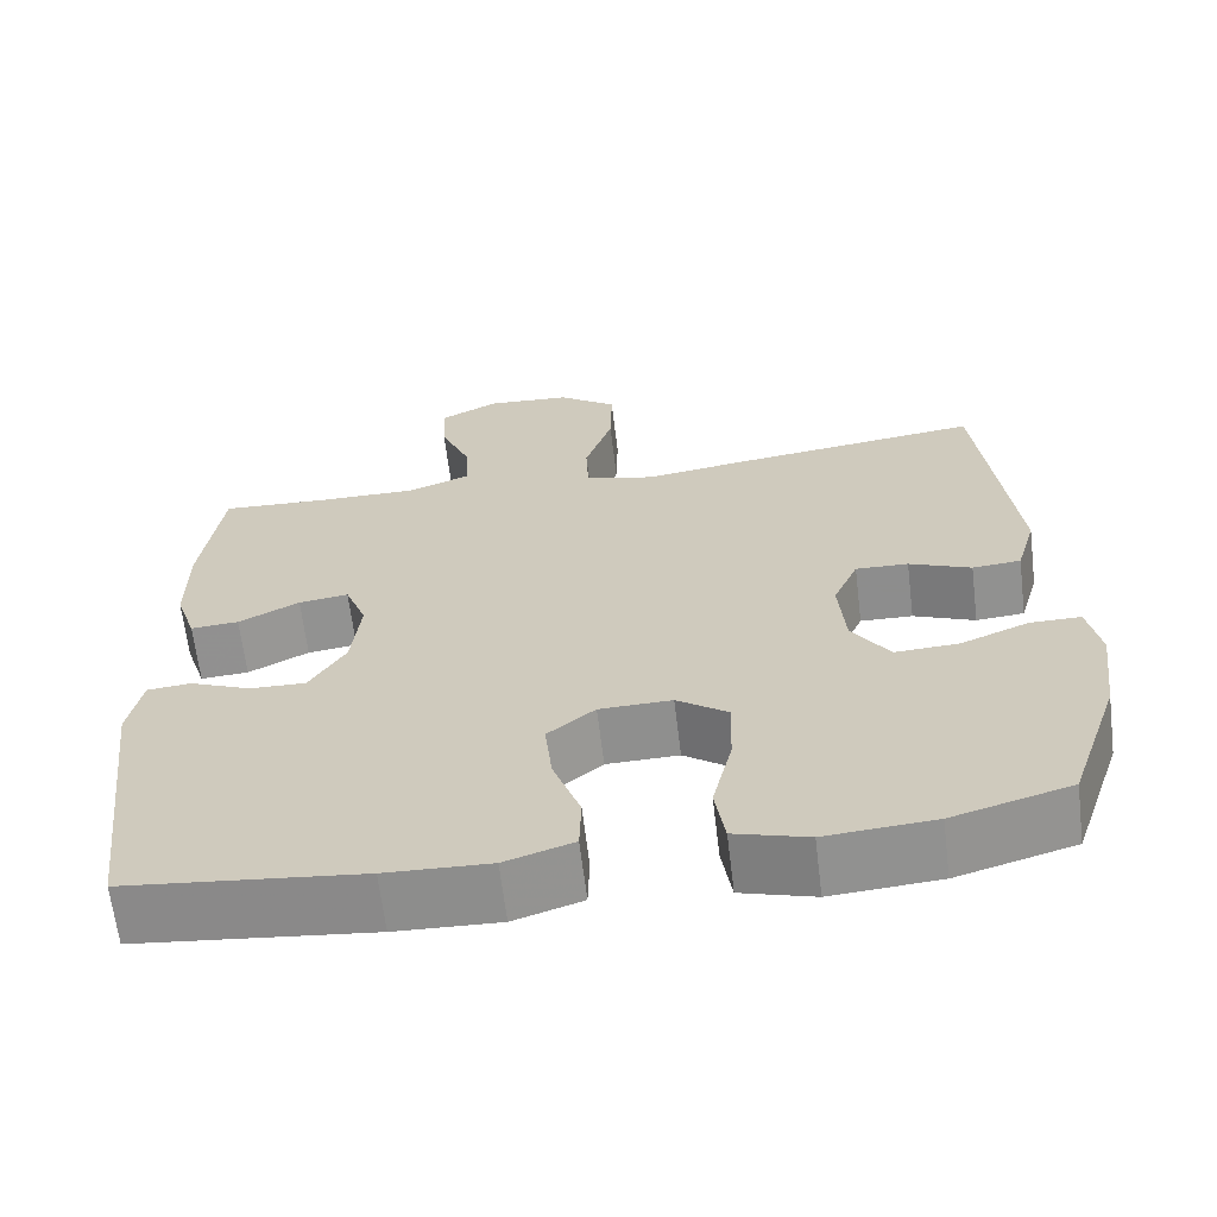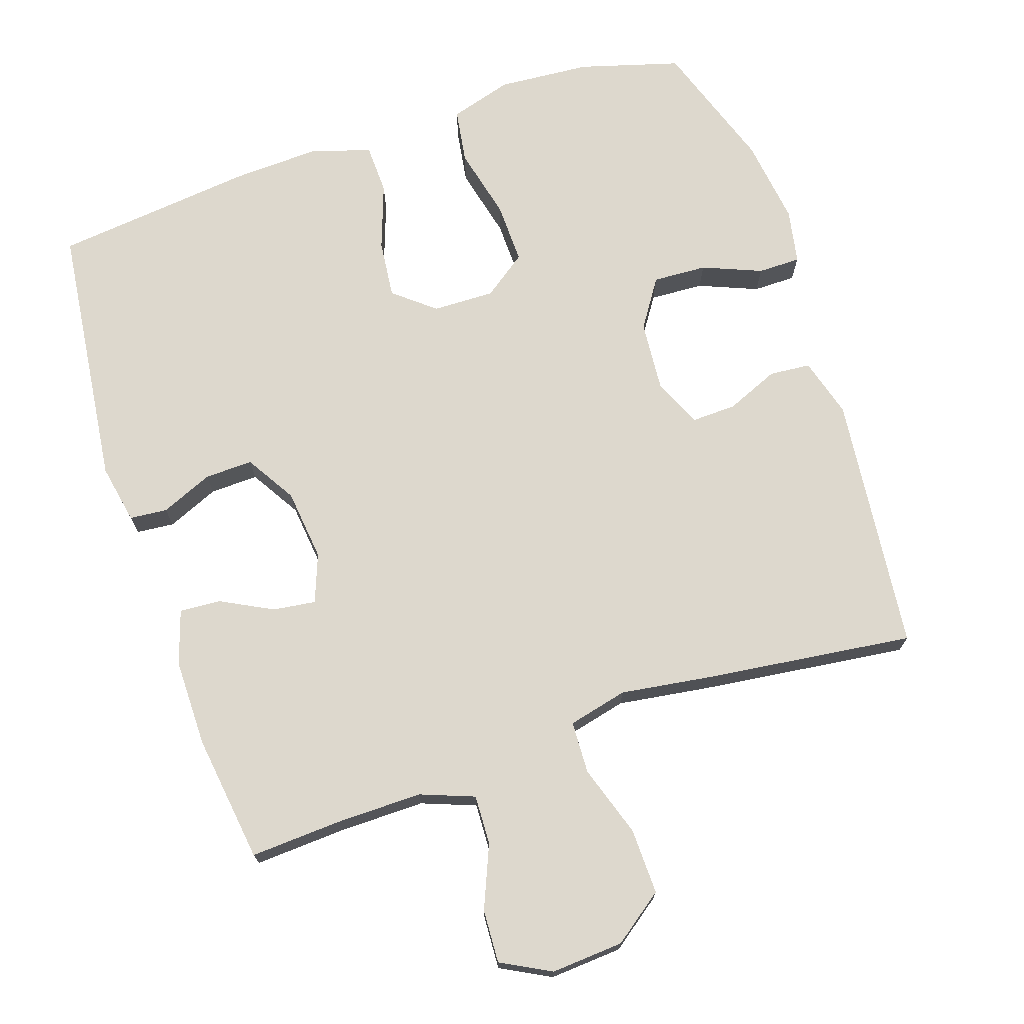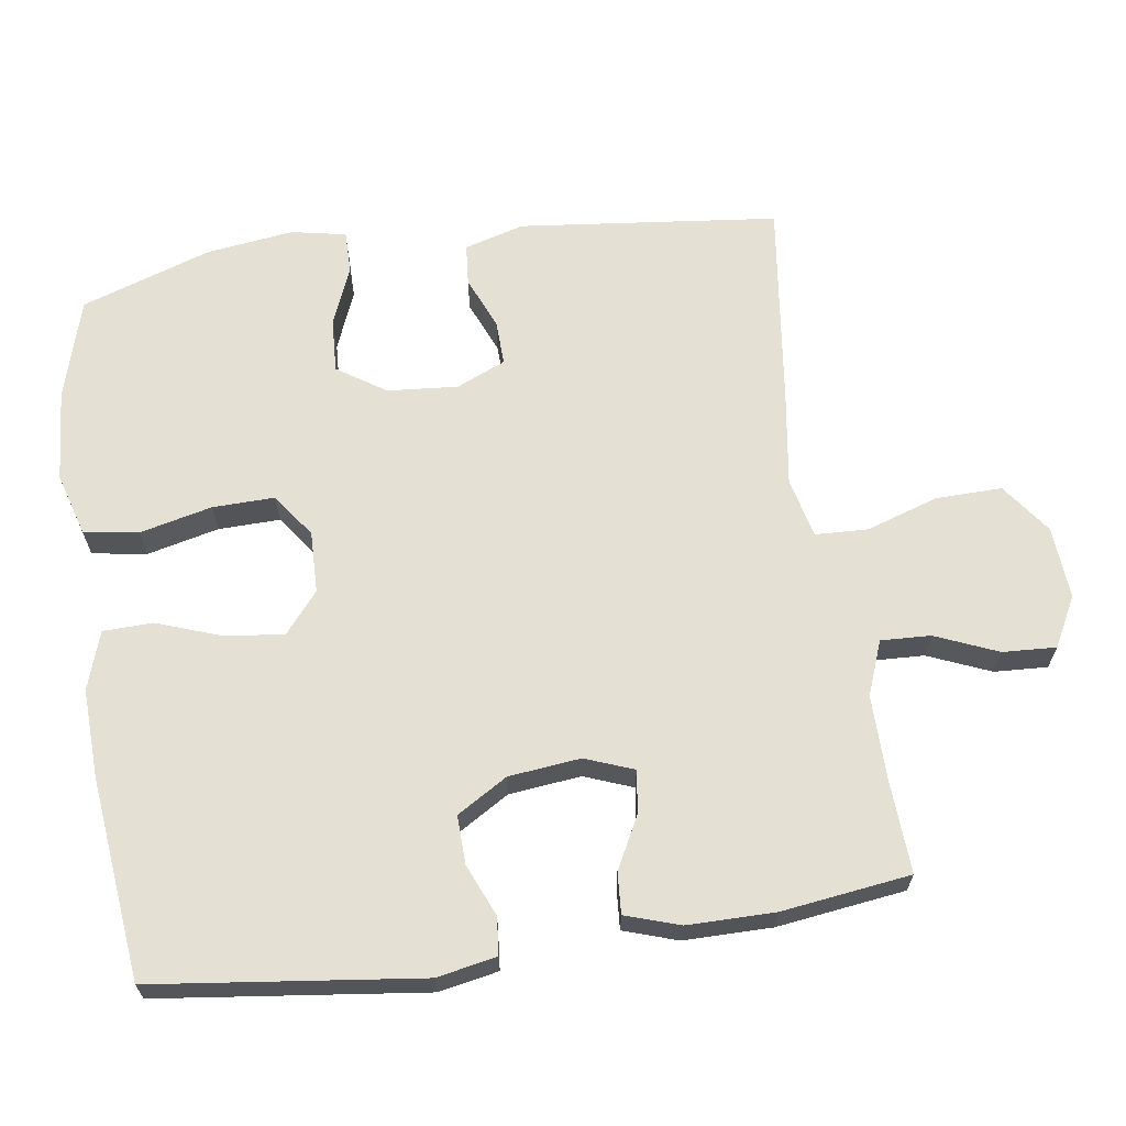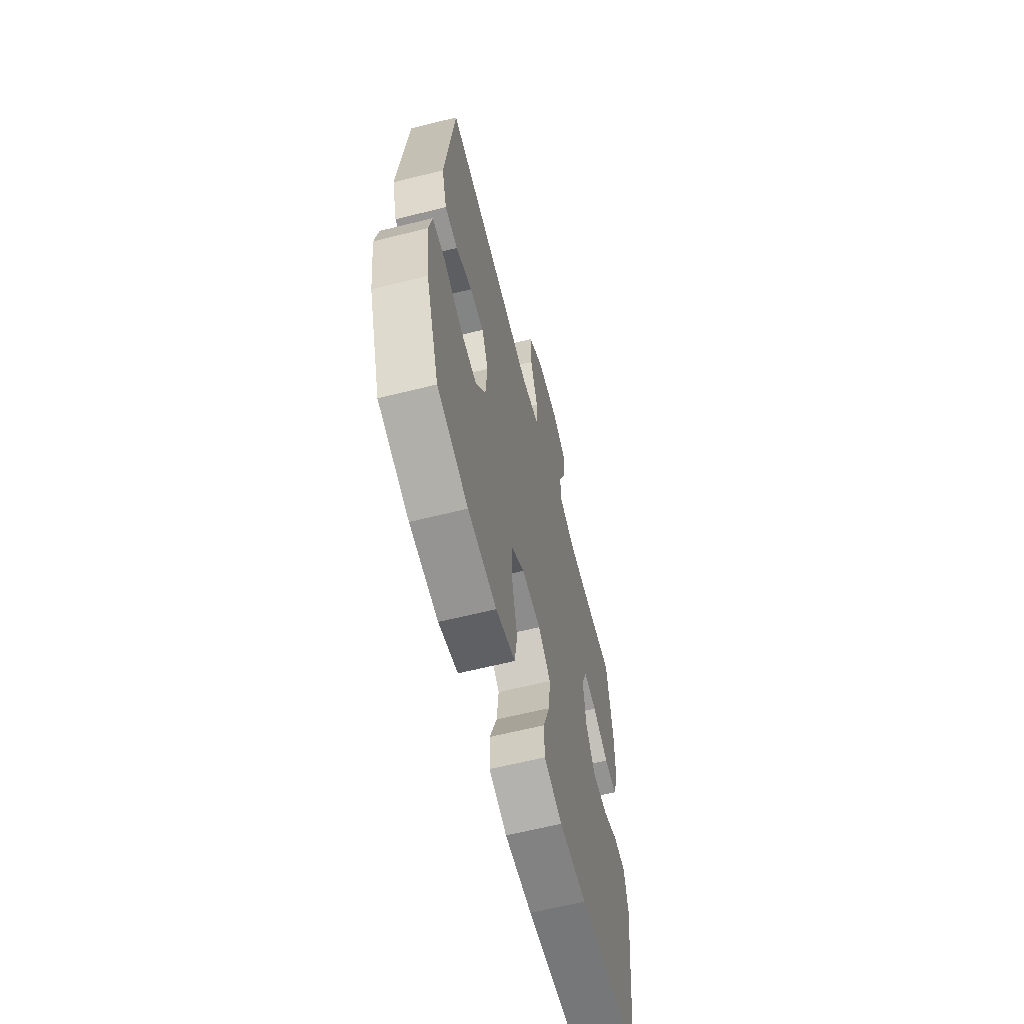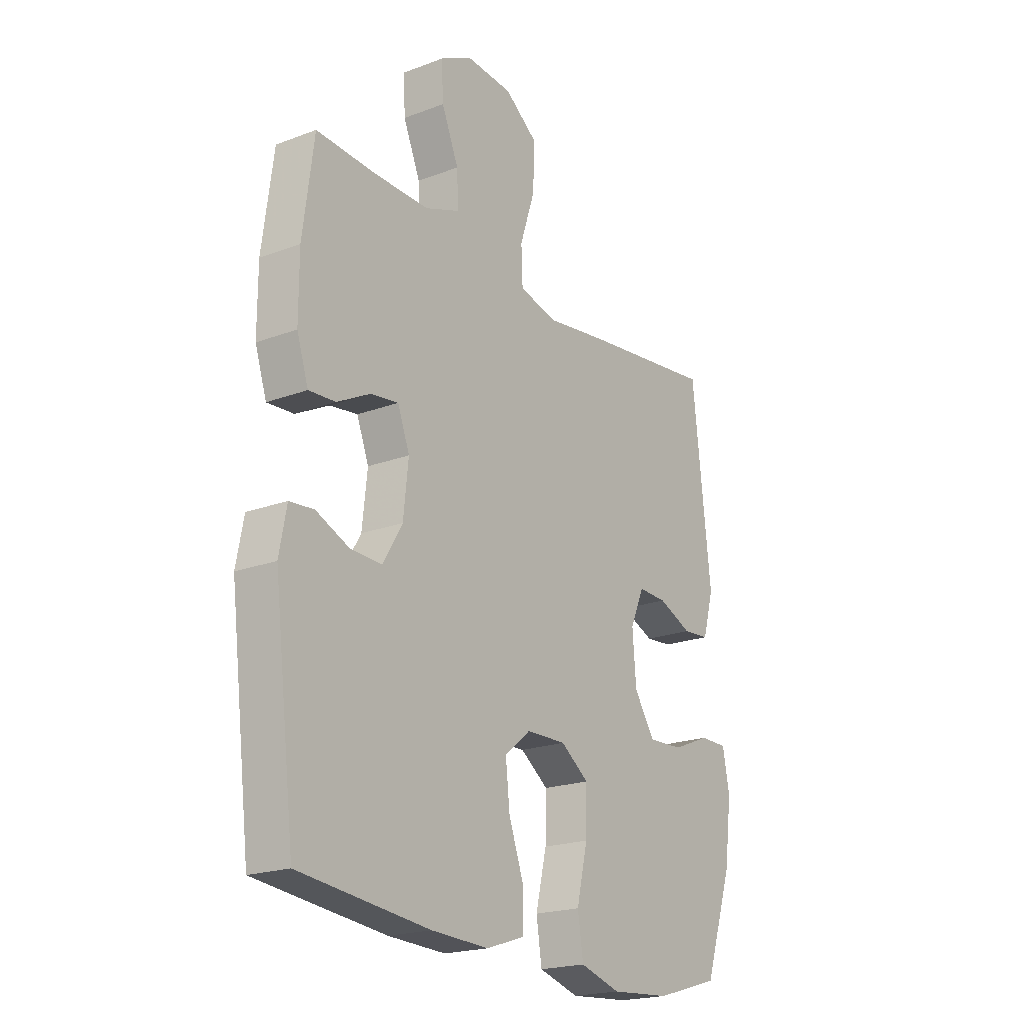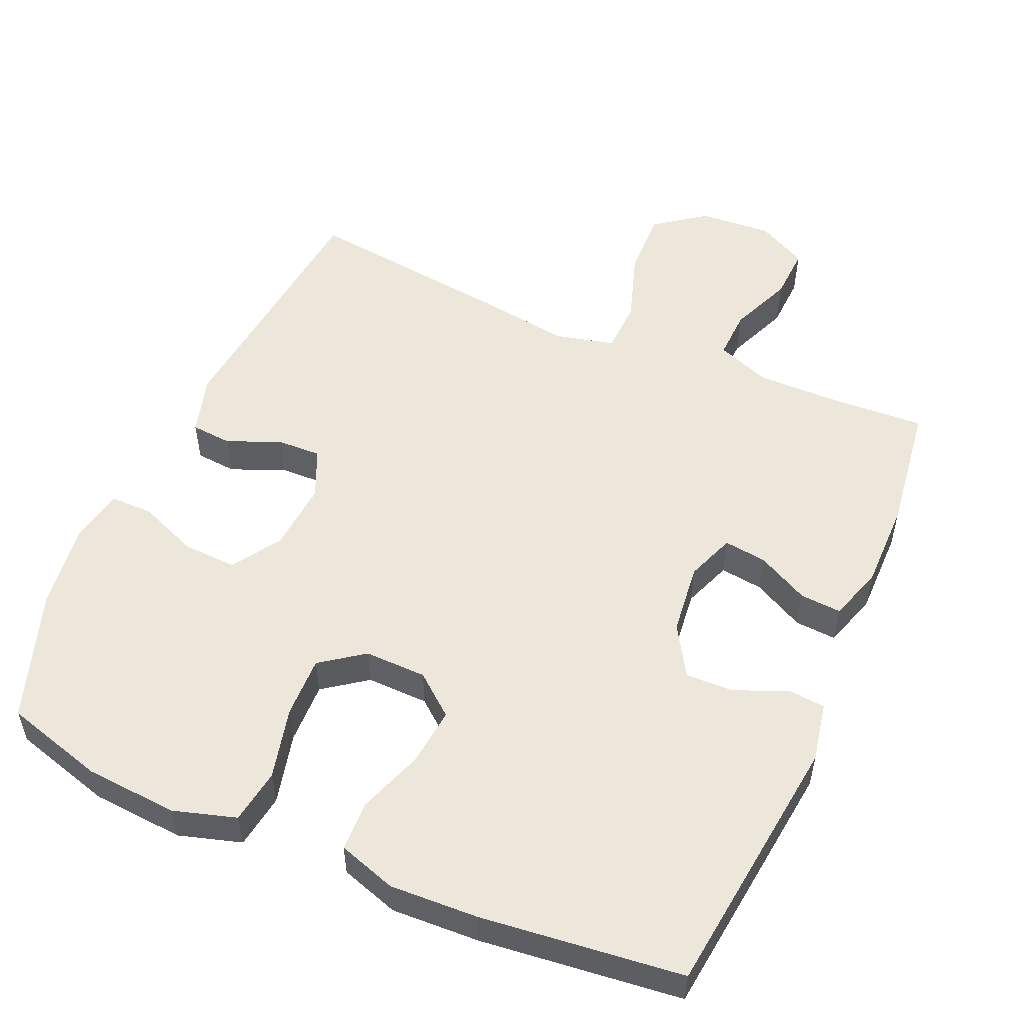
<metadata>
{"format":"obj","ext":"obj","renderer":"f3d","projection":"perspective","resolution":1024,"background":"white","views":[{"elev":-65.0,"azim":6.9,"up":"+Z"},{"elev":72.1,"azim":-18.6,"up":"+Y"},{"elev":65.4,"azim":-98.3,"up":"+Y"},{"elev":-63.0,"azim":104.2,"up":"+Z"},{"elev":-20.6,"azim":-55.6,"up":"+Z"},{"elev":53.3,"azim":-156.6,"up":"+Y"}]}
</metadata>
<code>
v -0.5 0.07 -0.5
v -0.546 0.07 -0.126
v -0.53 0.07 -0.042
v -0.477 0.07 -0.037
v -0.404 0.07 -0.068
v -0.336 0.07 -0.07
v -0.293 0.07 0.001
v -0.282 0.07 0.102
v -0.308 0.07 0.17
v -0.368 0.07 0.162
v -0.441 0.07 0.124
v -0.499 0.07 0.12
v -0.524 0.07 0.196
v -0.524 0.07 0.319
v -0.5 0.07 0.5
v -0.371 0.07 0.493
v -0.25 0.07 0.492
v -0.174 0.07 0.521
v -0.177 0.07 0.591
v -0.214 0.07 0.679
v -0.218 0.07 0.754
v -0.148 0.07 0.791
v -0.046 0.07 0.784
v 0.025 0.07 0.732
v 0.023 0.07 0.639
v -0.01 0.07 0.538
v -0.007 0.07 0.464
v 0.077 0.07 0.444
v 0.207 0.07 0.463
v 0.5 0.07 0.5
v 0.54 0.07 0.136
v 0.516 0.07 0.052
v 0.458 0.07 0.047
v 0.384 0.07 0.078
v 0.321 0.07 0.08
v 0.291 0.07 0.011
v 0.299 0.07 -0.088
v 0.344 0.07 -0.156
v 0.42 0.07 -0.152
v 0.503 0.07 -0.118
v 0.563 0.07 -0.118
v 0.578 0.07 -0.195
v 0.562 0.07 -0.317
v 0.5 0.07 -0.5
v 0.359 0.07 -0.541
v 0.229 0.07 -0.551
v 0.141 0.07 -0.525
v 0.129 0.07 -0.448
v 0.153 0.07 -0.347
v 0.155 0.07 -0.26
v 0.094 0.07 -0.216
v 0.007 0.07 -0.218
v -0.05 0.07 -0.265
v -0.041 0.07 -0.347
v -0.008 0.07 -0.439
v -0.01 0.07 -0.509
v -0.092 0.07 -0.536
v -0.217 0.07 -0.531
v -0.5 0 -0.5
v -0.546 0 -0.126
v -0.53 0 -0.042
v -0.477 0 -0.037
v -0.404 0 -0.068
v -0.336 0 -0.07
v -0.293 0 0.001
v -0.282 0 0.102
v -0.308 0 0.17
v -0.368 0 0.162
v -0.441 0 0.124
v -0.499 0 0.12
v -0.524 0 0.196
v -0.524 0 0.319
v -0.5 0 0.5
v -0.371 0 0.493
v -0.25 0 0.492
v -0.174 0 0.521
v -0.177 0 0.591
v -0.214 0 0.679
v -0.218 0 0.754
v -0.148 0 0.791
v -0.046 0 0.784
v 0.025 0 0.732
v 0.023 0 0.639
v -0.01 0 0.538
v -0.007 0 0.464
v 0.077 0 0.444
v 0.207 0 0.463
v 0.5 0 0.5
v 0.54 0 0.136
v 0.516 0 0.052
v 0.458 0 0.047
v 0.384 0 0.078
v 0.321 0 0.08
v 0.291 0 0.011
v 0.299 0 -0.088
v 0.344 0 -0.156
v 0.42 0 -0.152
v 0.503 0 -0.118
v 0.563 0 -0.118
v 0.578 0 -0.195
v 0.562 0 -0.317
v 0.5 0 -0.5
v 0.359 0 -0.541
v 0.229 0 -0.551
v 0.141 0 -0.525
v 0.129 0 -0.448
v 0.153 0 -0.347
v 0.155 0 -0.26
v 0.094 0 -0.216
v 0.007 0 -0.218
v -0.05 0 -0.265
v -0.041 0 -0.347
v -0.008 0 -0.439
v -0.01 0 -0.509
v -0.092 0 -0.536
v -0.217 0 -0.531
f 54 55 56 57
f 53 54 57 58
f 46 47 48 49
f 46 49 50
f 45 46 50
f 44 45 50
f 43 44 50 51
f 39 40 41 42
f 38 39 42 43
f 31 32 33 34
f 31 34 35
f 28 29 30 31
f 27 28 31 35
f 23 24 25 26
f 23 26 27
f 22 23 27
f 19 20 21 22
f 18 19 22 27
f 17 18 27 35
f 13 14 15 16
f 10 11 12 13
f 9 10 13 16
f 8 9 16 17
f 2 3 4 5
f 2 5 6
f 53 58 1 2
f 52 53 2 6
f 51 52 6 7
f 38 43 51 7
f 37 38 7 8
f 36 37 8 17
f 17 35 36
f 115 114 113 112
f 116 115 112 111
f 107 106 105 104
f 108 107 104
f 108 104 103
f 108 103 102
f 109 108 102 101
f 100 99 98 97
f 101 100 97 96
f 92 91 90 89
f 93 92 89
f 89 88 87 86
f 93 89 86 85
f 84 83 82 81
f 85 84 81
f 85 81 80
f 80 79 78 77
f 85 80 77 76
f 93 85 76 75
f 74 73 72 71
f 71 70 69 68
f 74 71 68 67
f 75 74 67 66
f 63 62 61 60
f 64 63 60
f 60 59 116 111
f 64 60 111 110
f 65 64 110 109
f 65 109 101 96
f 66 65 96 95
f 75 66 95 94
f 94 93 75
f 1 59 60 2
f 2 60 61 3
f 3 61 62 4
f 4 62 63 5
f 5 63 64 6
f 6 64 65 7
f 7 65 66 8
f 8 66 67 9
f 9 67 68 10
f 10 68 69 11
f 11 69 70 12
f 12 70 71 13
f 13 71 72 14
f 14 72 73 15
f 15 73 74 16
f 16 74 75 17
f 17 75 76 18
f 18 76 77 19
f 19 77 78 20
f 20 78 79 21
f 21 79 80 22
f 22 80 81 23
f 23 81 82 24
f 24 82 83 25
f 25 83 84 26
f 26 84 85 27
f 27 85 86 28
f 28 86 87 29
f 29 87 88 30
f 30 88 89 31
f 31 89 90 32
f 32 90 91 33
f 33 91 92 34
f 34 92 93 35
f 35 93 94 36
f 36 94 95 37
f 37 95 96 38
f 38 96 97 39
f 39 97 98 40
f 40 98 99 41
f 41 99 100 42
f 42 100 101 43
f 43 101 102 44
f 44 102 103 45
f 45 103 104 46
f 46 104 105 47
f 47 105 106 48
f 48 106 107 49
f 49 107 108 50
f 50 108 109 51
f 51 109 110 52
f 52 110 111 53
f 53 111 112 54
f 54 112 113 55
f 55 113 114 56
f 56 114 115 57
f 57 115 116 58
f 58 116 59 1

</code>
